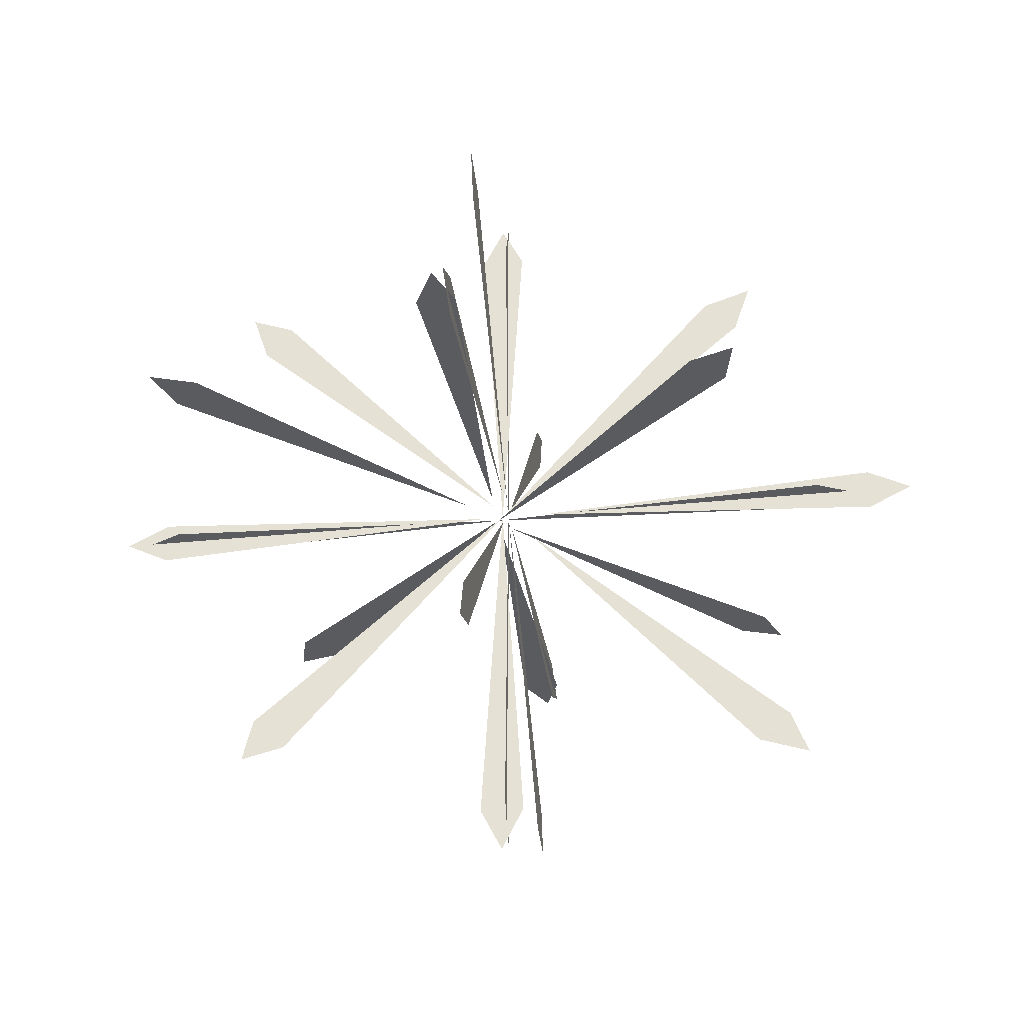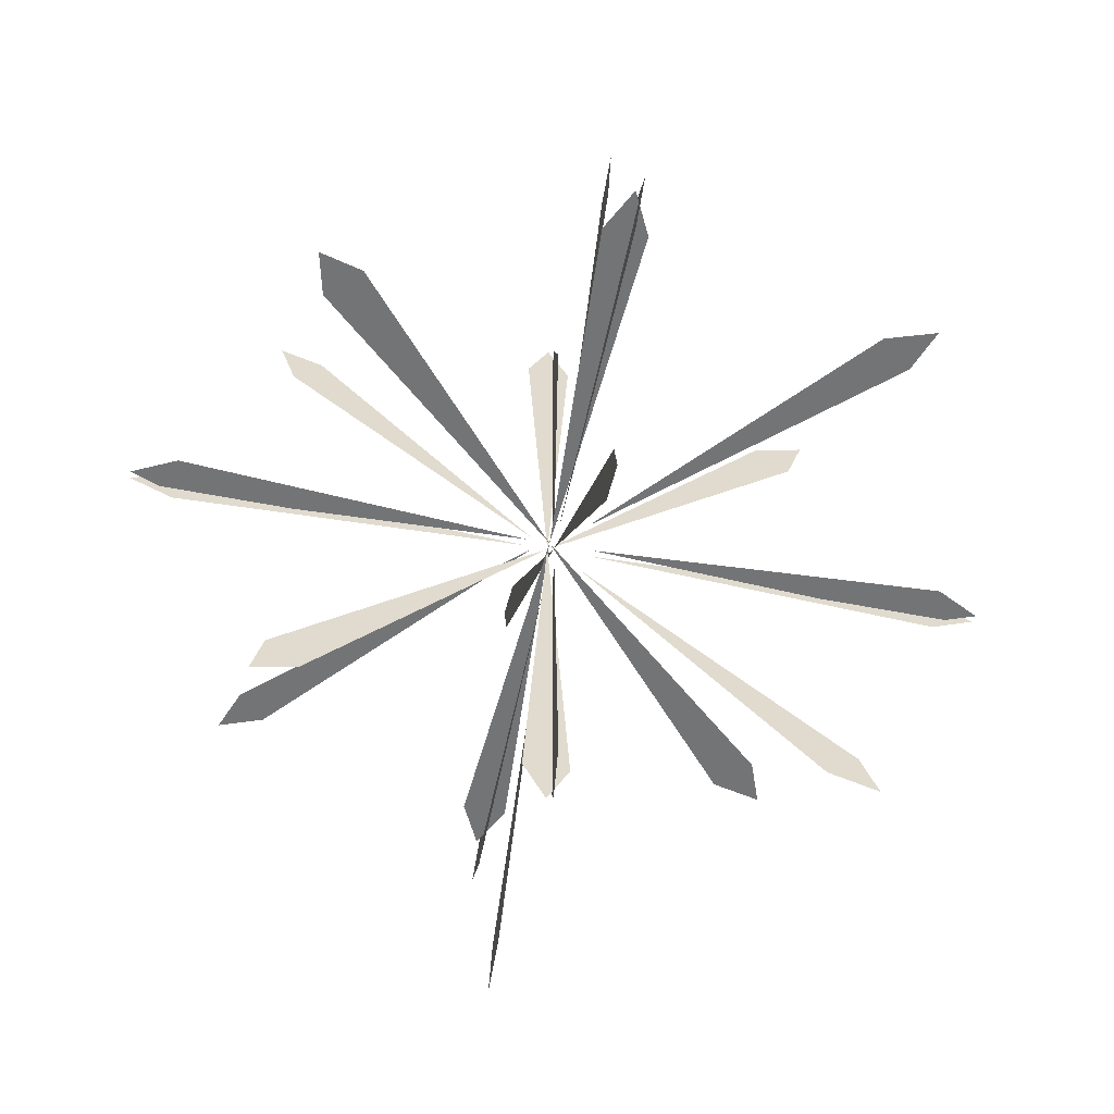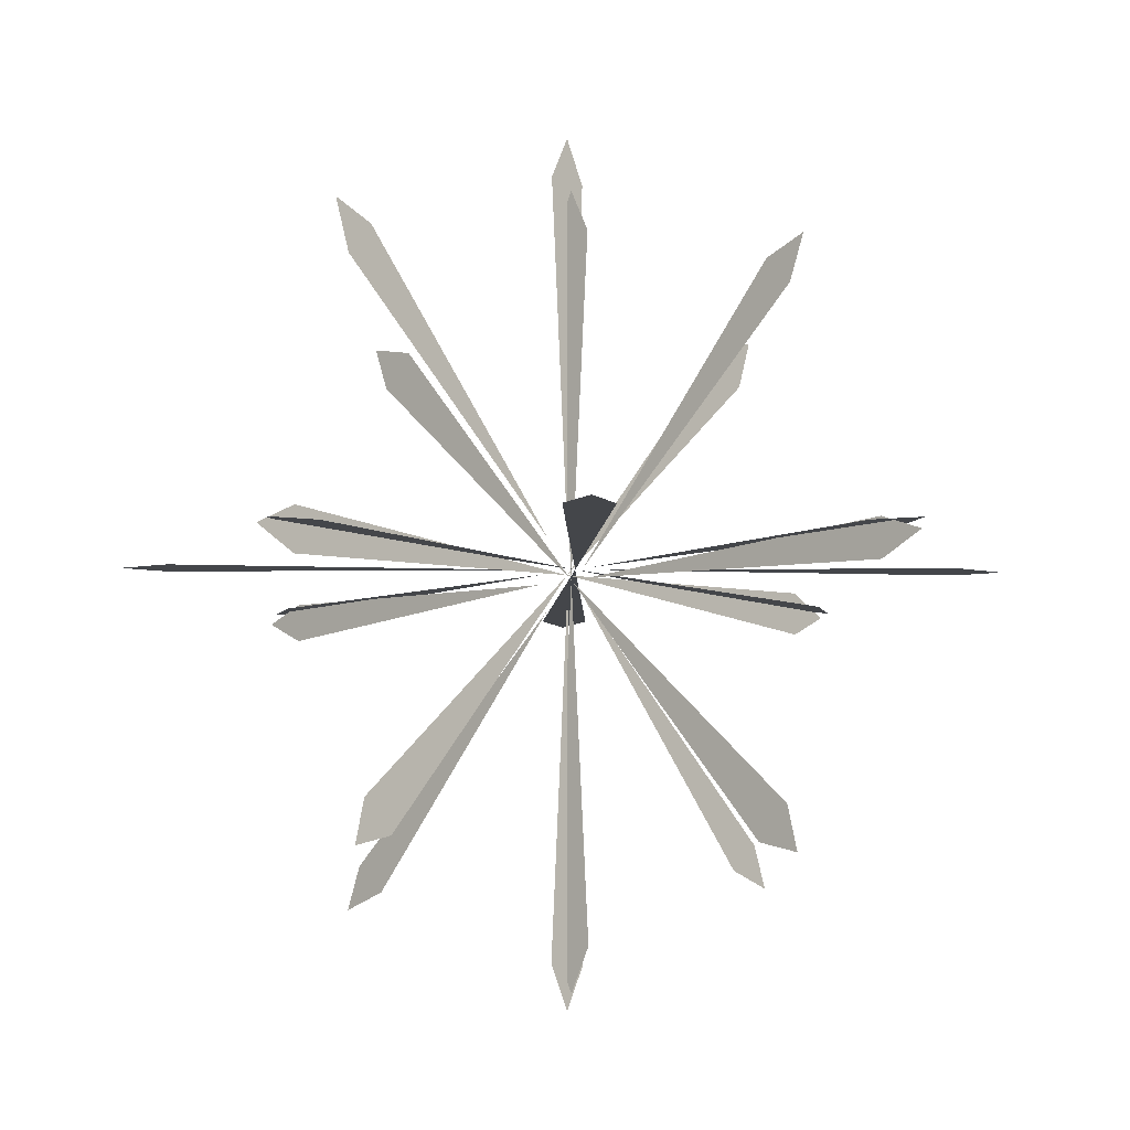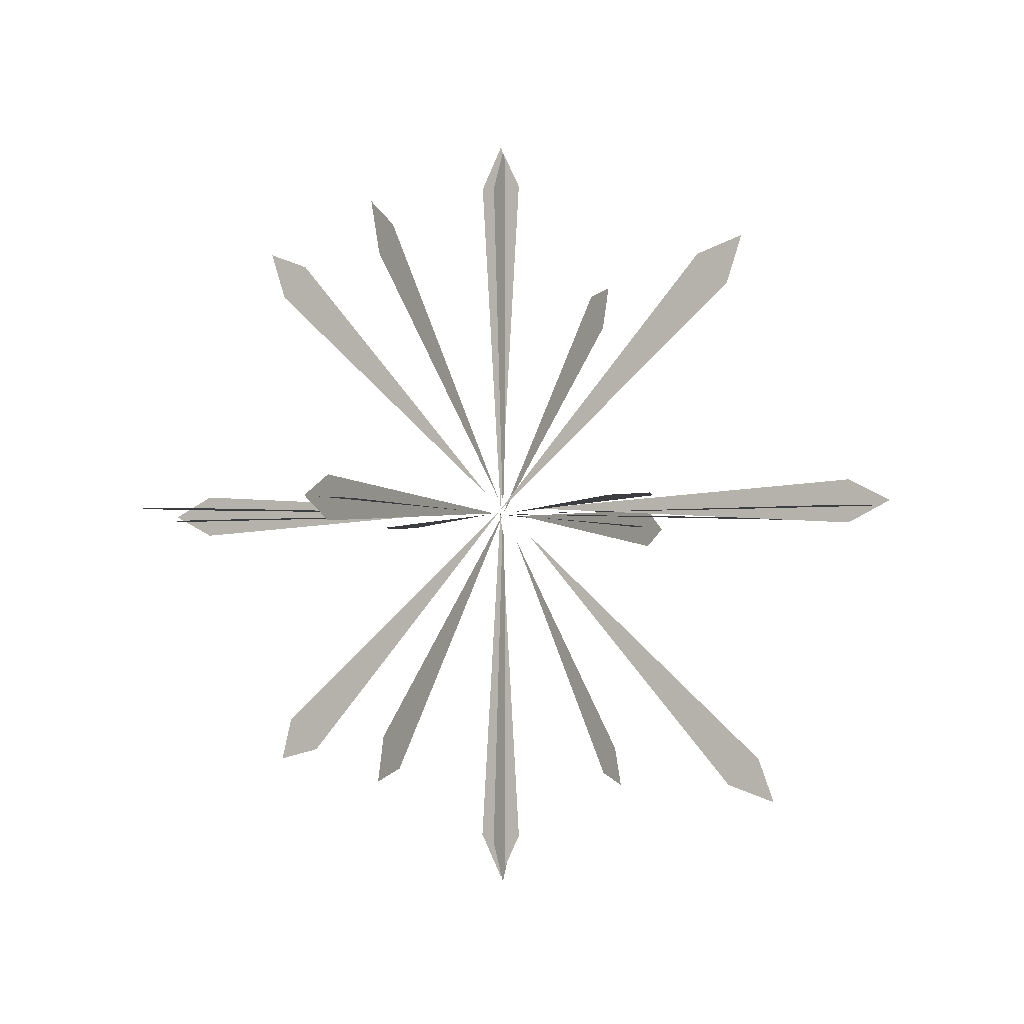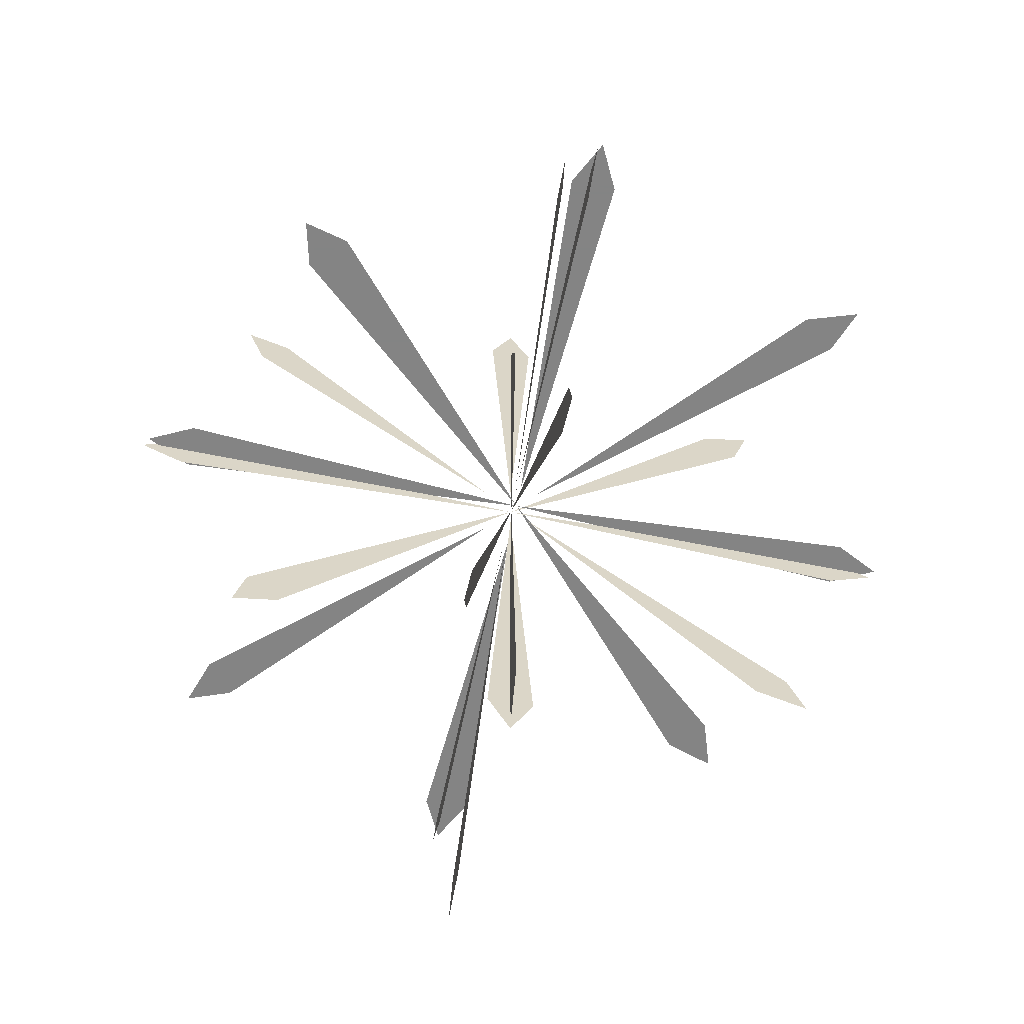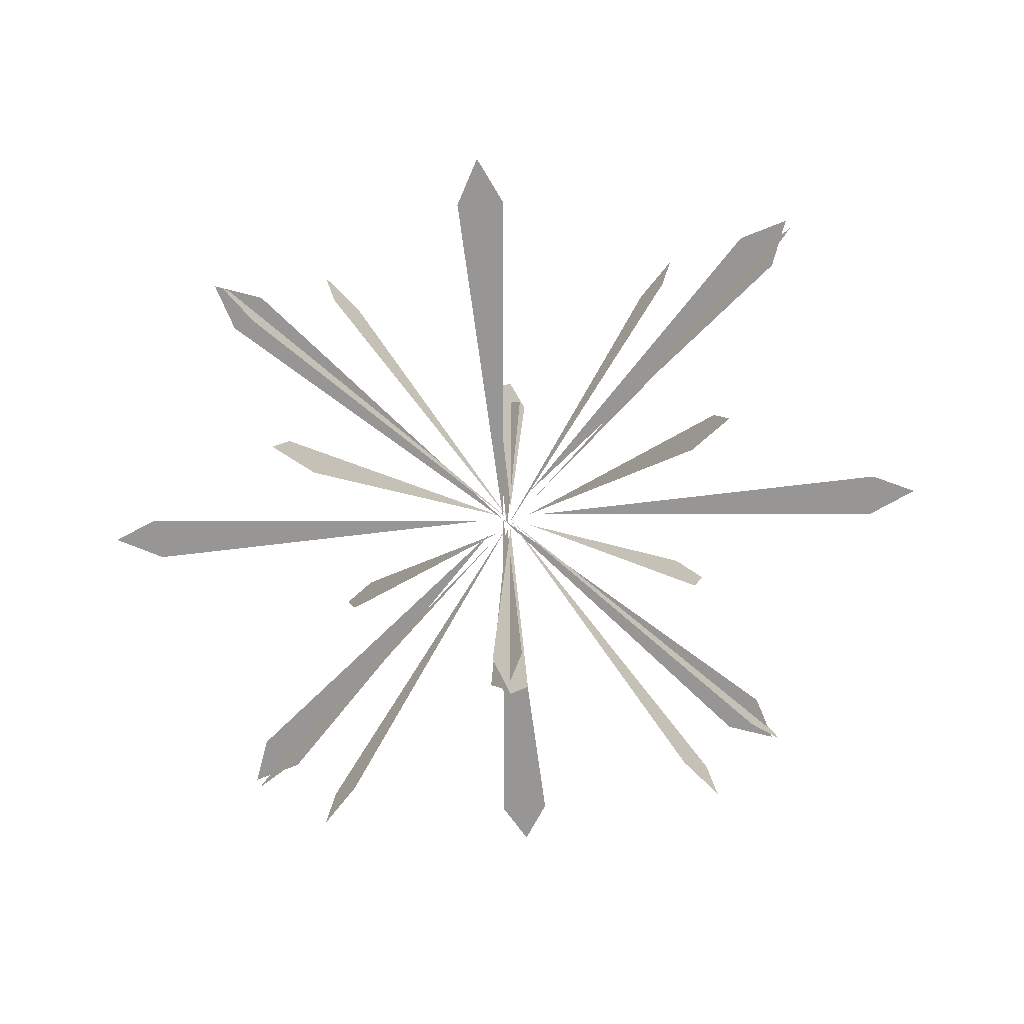
<metadata>
{"format":"obj","ext":"obj","renderer":"f3d","projection":"perspective","resolution":1024,"background":"white","views":[{"elev":-32.9,"azim":-81.9,"up":"+Y"},{"elev":-56.2,"azim":168.4,"up":"+Y"},{"elev":-9.4,"azim":43.2,"up":"+Z"},{"elev":-2.8,"azim":-153.7,"up":"+Y"},{"elev":-61.3,"azim":78.2,"up":"+Z"},{"elev":-67.8,"azim":-131.2,"up":"+Z"}]}
</metadata>
<code>
v 0.1016 0.7734 -0.625
v 0.1641 0.7969 -0.625
v 0.1406 0.7266 -0.625
v -0.2266 0.3984 -0.625
v -0.25 0.375 -0.625
v 0.125 0.04688 -0.625
v 0.07812 0 -0.625
v 0.1406 -0.01562 -0.625
v -0.2969 0.3359 -0.625
v -0.625 -0.03906 -0.625
v -0.6719 0 -0.625
v -0.6953 -0.0625 -0.625
v -0.625 0.7031 -0.625
v -0.5781 0.75 -0.625
v -0.6484 0.7734 -0.625
v 0.2812 0.4062 -0.625
v 0.3438 0.375 -0.625
v 0.2812 0.3438 -0.625
v -0.2188 0.375 -0.625
v -0.2188 -0.125 -0.625
v -0.2812 -0.125 -0.625
v -0.25 -0.1875 -0.625
v -0.3125 0.375 -0.625
v -0.8125 0.3438 -0.625
v -0.8125 0.4062 -0.625
v -0.875 0.375 -0.625
v -0.2812 0.875 -0.625
v -0.2188 0.875 -0.625
v -0.25 0.9375 -0.625
v 0.1016 0.3672 -0.25
v 0.1641 0.3672 -0.2266
v 0.1406 0.3672 -0.2891
v -0.2266 0.3672 -0.625
v -0.25 0.3672 -0.6406
v 0.125 0.3672 -0.9688
v 0.07812 0.3672 -1.016
v 0.1406 0.3672 -1.031
v -0.2969 0.3672 -0.6797
v -0.625 0.3672 -1.055
v -0.6719 0.3672 -1.016
v -0.6953 0.3672 -1.078
v -0.625 0.3672 -0.3125
v -0.5781 0.3672 -0.2656
v -0.6484 0.3672 -0.25
v 0.2812 0.3672 -0.6172
v 0.3438 0.3672 -0.6406
v 0.2812 0.3672 -0.6719
v -0.2188 0.3672 -0.6406
v -0.2188 0.3672 -1.141
v -0.2812 0.3672 -1.141
v -0.25 0.3672 -1.203
v -0.3125 0.3672 -0.6406
v -0.8125 0.3672 -0.6719
v -0.8125 0.3672 -0.6172
v -0.875 0.3672 -0.6406
v -0.2812 0.3672 -0.1484
v -0.2188 0.3672 -0.1484
v -0.25 0.3672 -0.08594
v -0.2578 0.7656 -0.9844
v -0.2578 0.7891 -1.047
v -0.2578 0.7188 -1.023
v -0.2578 0.3906 -0.6484
v -0.2578 0.3672 -0.6328
v -0.2578 0.03906 -1.008
v -0.2578 -0.007812 -0.9609
v -0.2578 -0.02344 -1.023
v -0.2578 0.3281 -0.5859
v -0.2578 -0.04688 -0.2578
v -0.2578 -0.007812 -0.2109
v -0.2578 -0.07031 -0.1875
v -0.2578 0.6953 -0.2578
v -0.2578 0.7422 -0.3047
v -0.2578 0.7656 -0.2344
v -0.2578 0.3984 -1.164
v -0.2578 0.3672 -1.227
v -0.2578 0.3359 -1.164
v -0.2578 0.3672 -0.6641
v -0.2578 -0.1328 -0.6641
v -0.2578 -0.1328 -0.6016
v -0.2578 -0.1953 -0.6328
v -0.2578 0.3672 -0.5703
v -0.2578 0.3359 -0.07031
v -0.2578 0.3984 -0.07031
v -0.2578 0.3672 -0.007812
v -0.2578 0.8672 -0.6016
v -0.2578 0.8672 -0.6641
v -0.2578 0.9297 -0.6328
f 1 2 3
f 1 3 4
f 1 4 3
f 1 3 2
f 5 6 7
f 5 7 6
f 6 7 8
f 6 8 7
f 9 10 11
f 9 11 10
f 10 11 12
f 10 12 11
f 5 13 14
f 5 14 13
f 13 14 15
f 13 15 14
f 16 17 18
f 16 18 19
f 16 19 18
f 16 18 17
f 5 20 21
f 5 21 20
f 20 21 22
f 20 22 21
f 23 24 25
f 23 25 24
f 24 25 26
f 24 26 25
f 5 27 28
f 5 28 27
f 27 28 29
f 27 29 28
f 30 31 32
f 30 32 33
f 30 33 32
f 30 32 31
f 34 35 36
f 34 36 35
f 35 36 37
f 35 37 36
f 38 39 40
f 38 40 39
f 39 40 41
f 39 41 40
f 34 42 43
f 34 43 42
f 42 43 44
f 42 44 43
f 45 46 47
f 45 47 48
f 45 48 47
f 45 47 46
f 34 49 50
f 34 50 49
f 49 50 51
f 49 51 50
f 52 53 54
f 52 54 53
f 53 54 55
f 53 55 54
f 34 56 57
f 34 57 56
f 56 57 58
f 56 58 57
f 59 60 61
f 59 61 62
f 59 62 61
f 59 61 60
f 63 64 65
f 63 65 64
f 64 65 66
f 64 66 65
f 67 68 69
f 67 69 68
f 68 69 70
f 68 70 69
f 63 71 72
f 63 72 71
f 71 72 73
f 71 73 72
f 74 75 76
f 74 76 77
f 74 77 76
f 74 76 75
f 63 78 79
f 63 79 78
f 78 79 80
f 78 80 79
f 81 82 83
f 81 83 82
f 82 83 84
f 82 84 83
f 63 85 86
f 63 86 85
f 85 86 87
f 85 87 86

</code>
